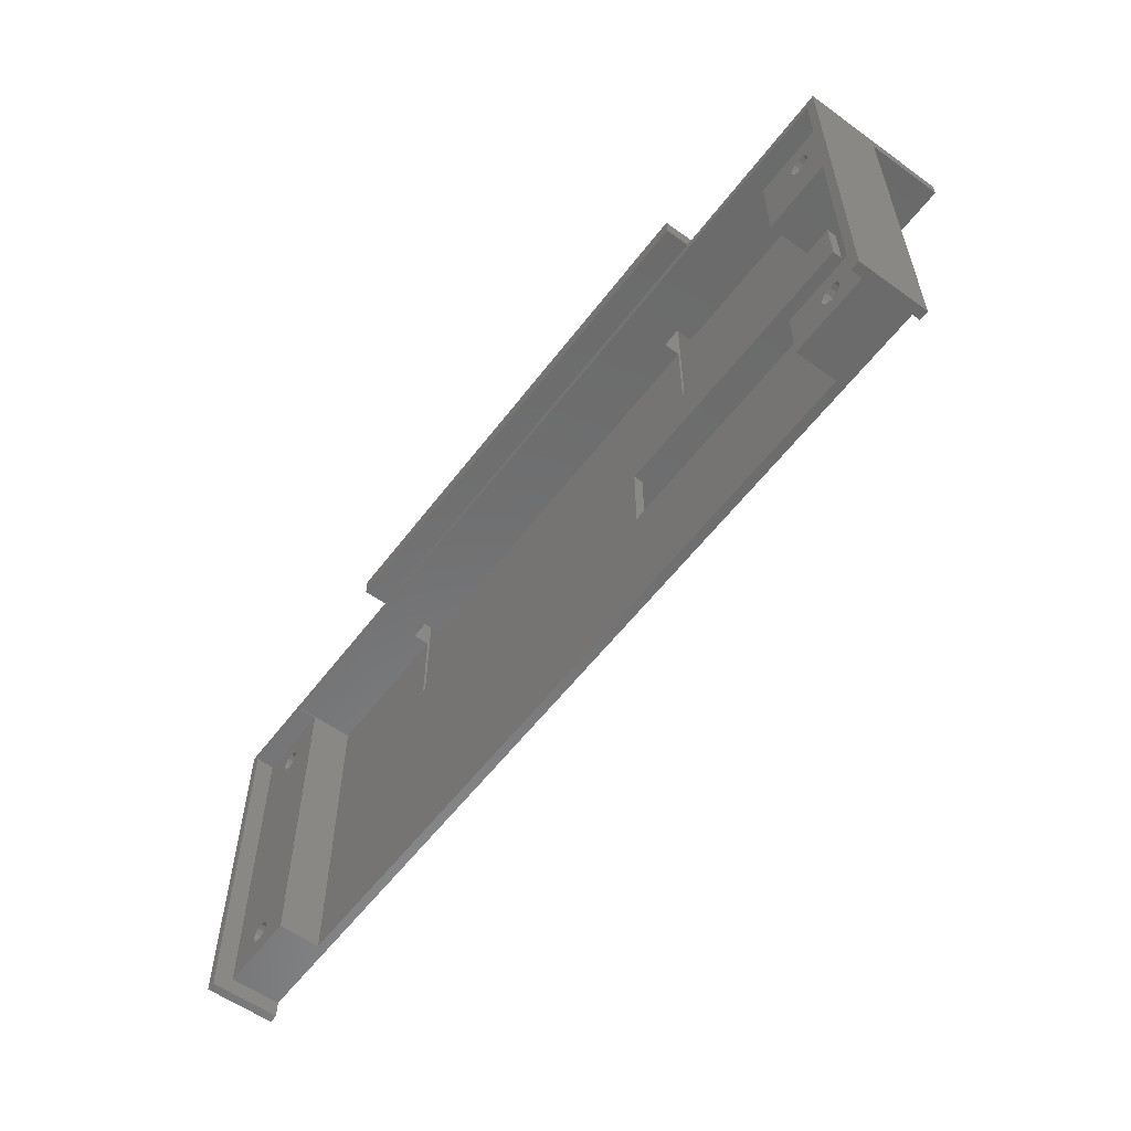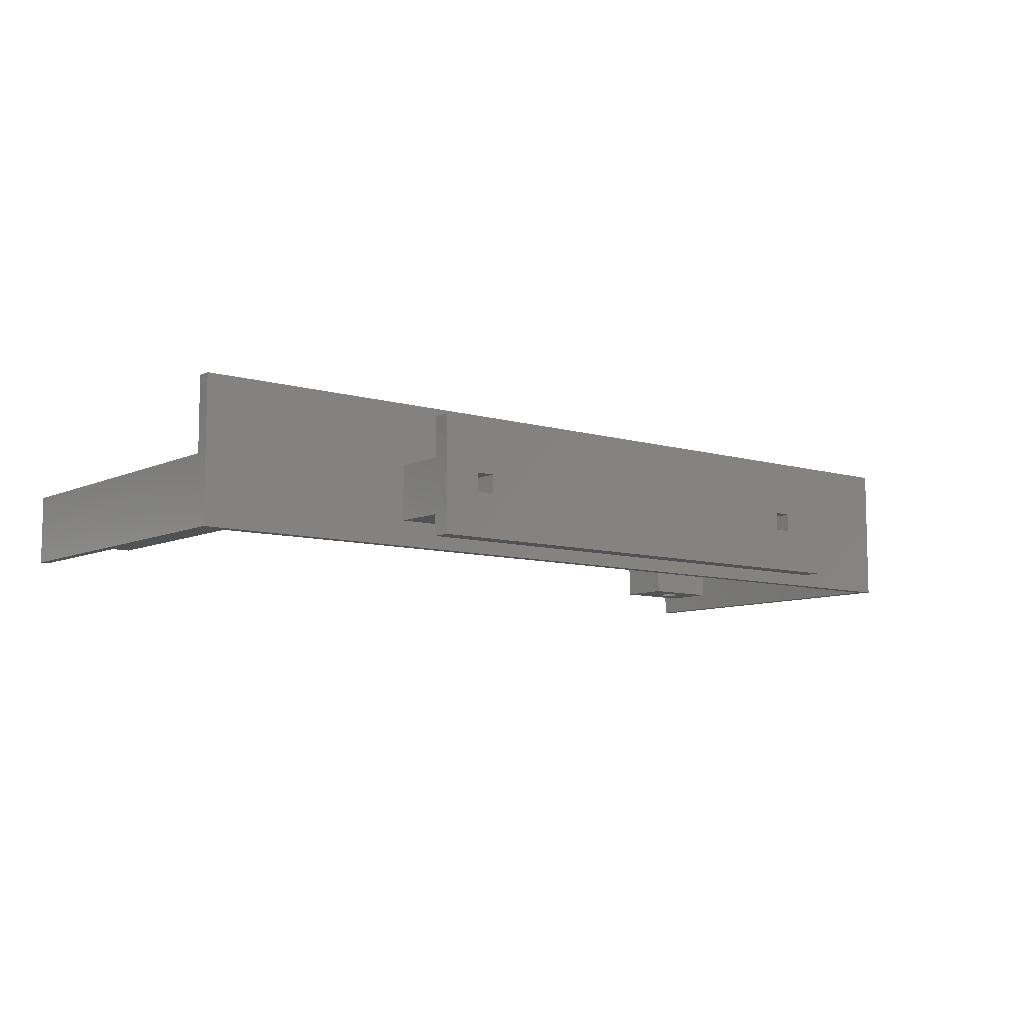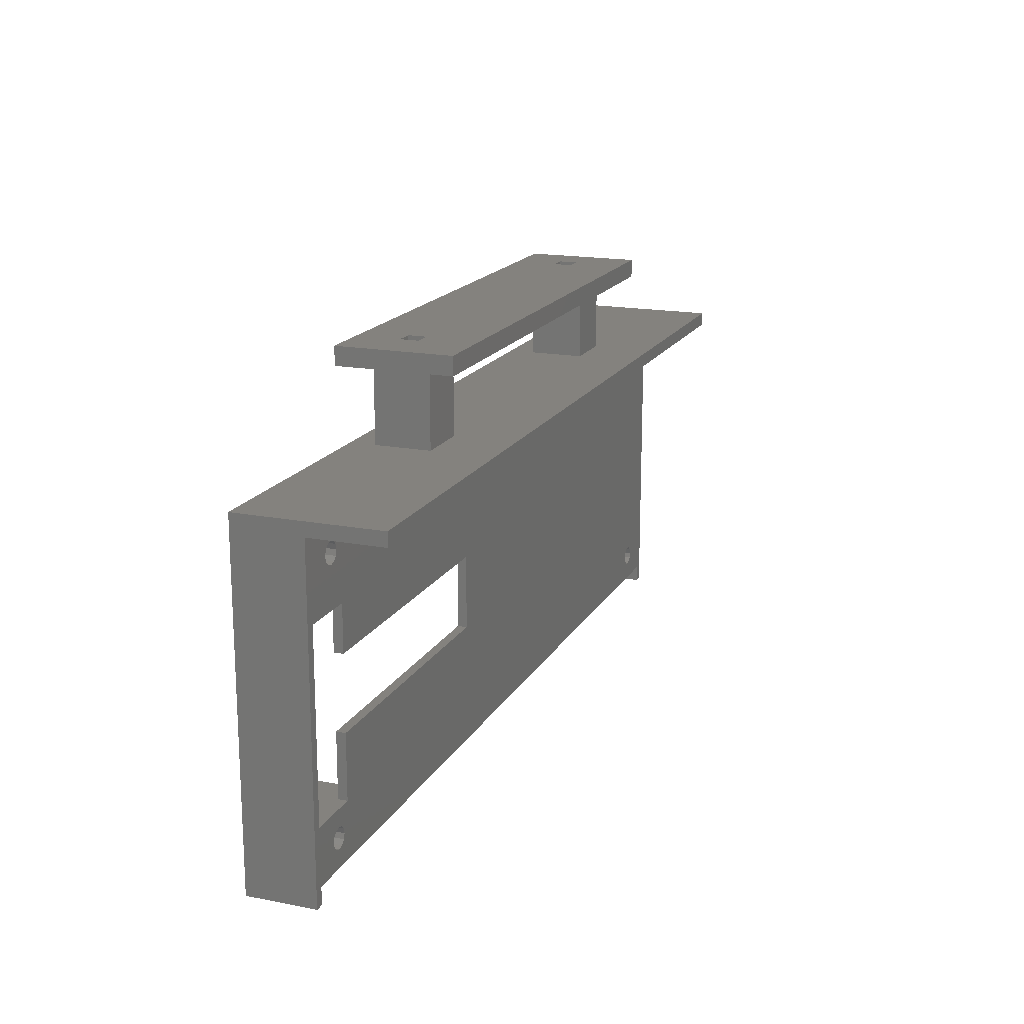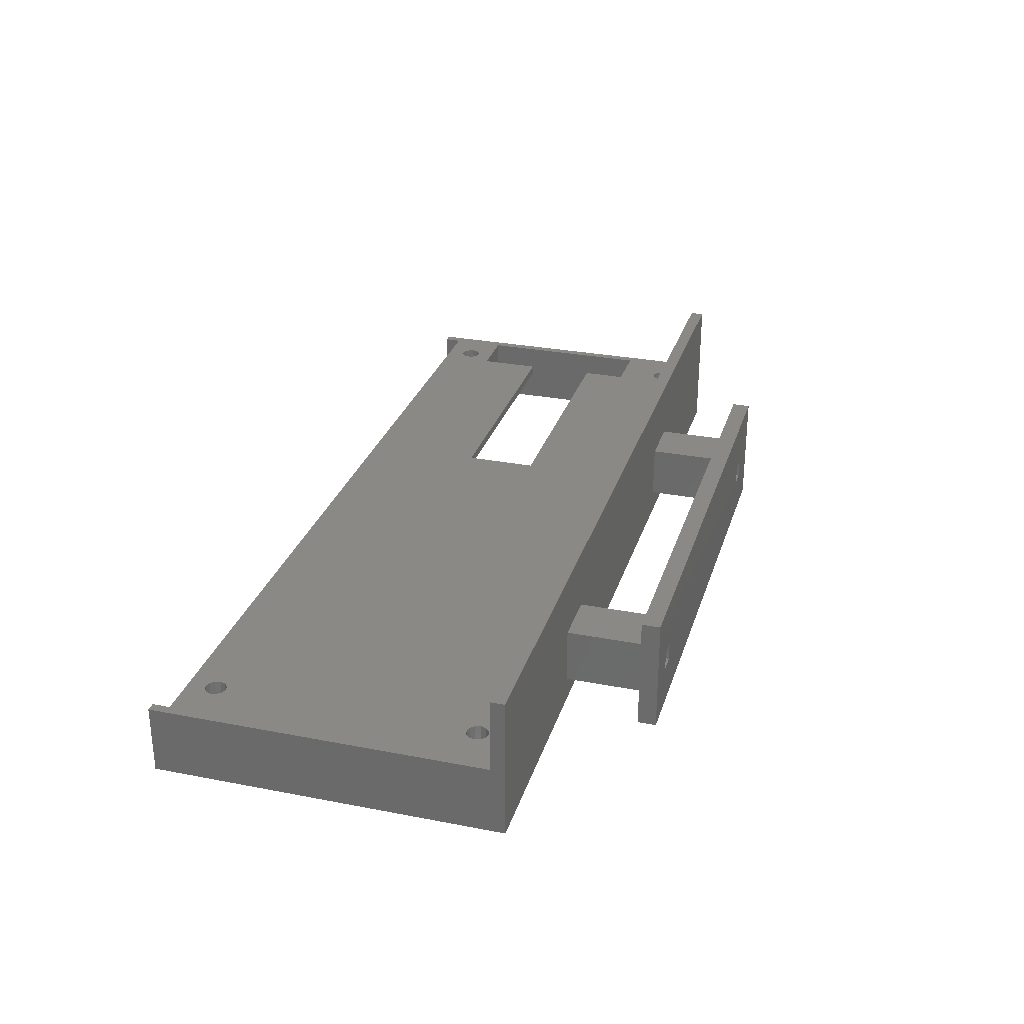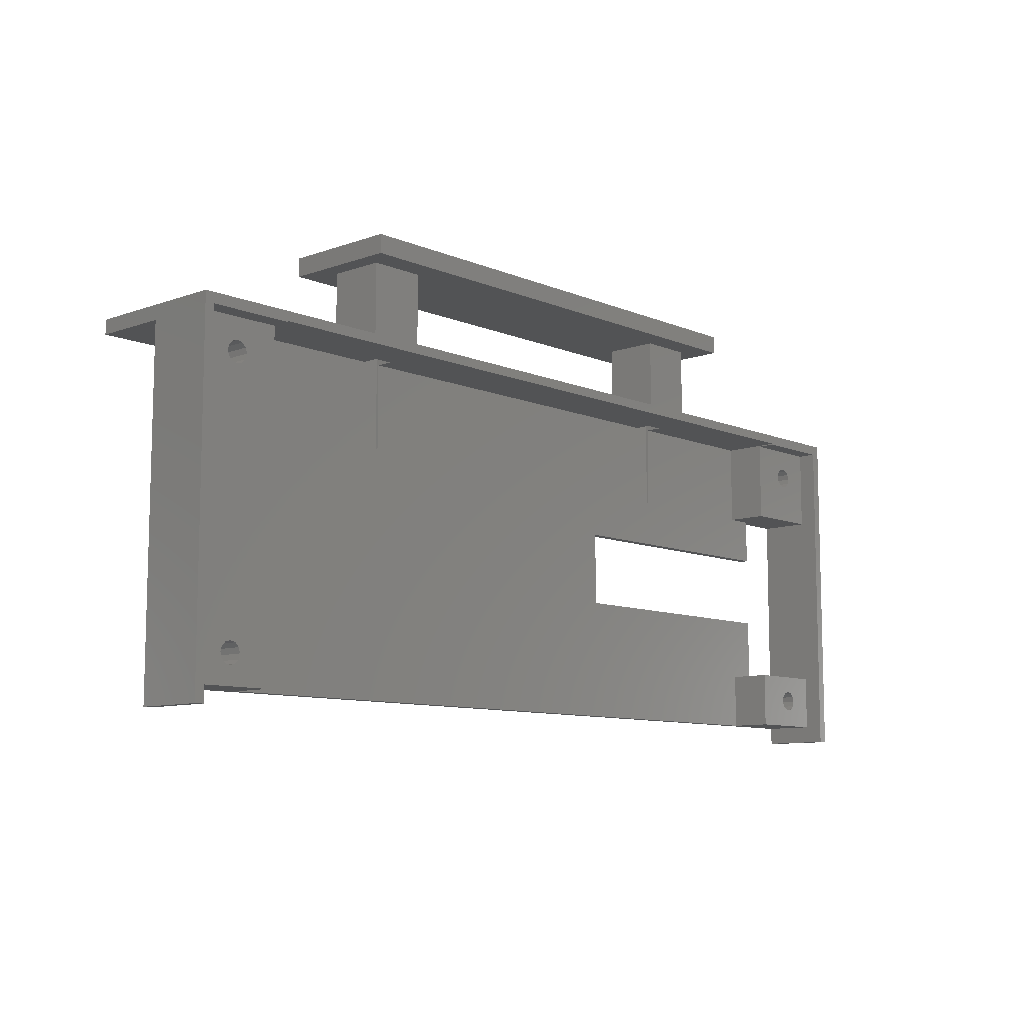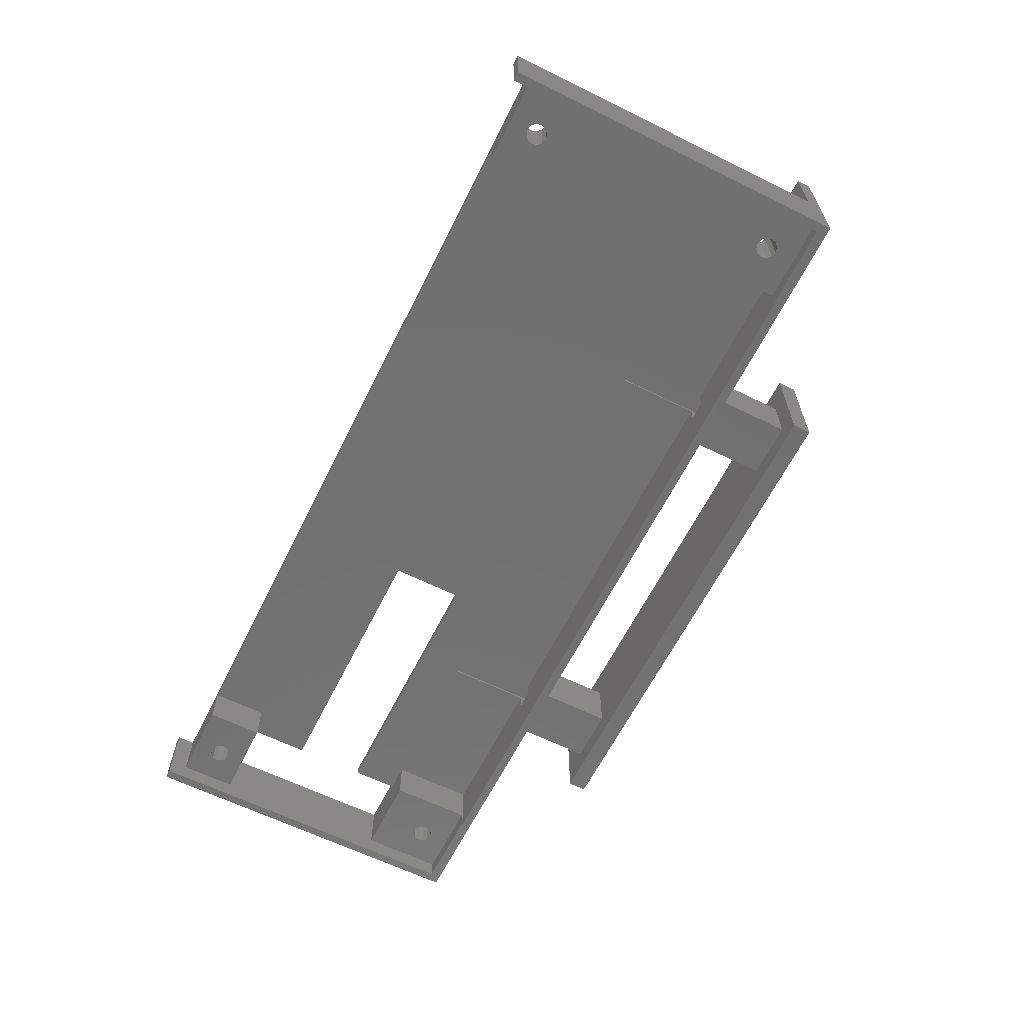
<metadata>
{"format":"stl","ext":"stl","renderer":"f3d","projection":"perspective","resolution":1024,"background":"white","views":[{"elev":-57.5,"azim":-126.8,"up":"+Y"},{"elev":-8.6,"azim":141.2,"up":"+Z"},{"elev":17.4,"azim":-69.0,"up":"+Y"},{"elev":28.9,"azim":106.1,"up":"+Z"},{"elev":-9.5,"azim":132.7,"up":"+Y"},{"elev":-62.9,"azim":63.5,"up":"+Z"}]}
</metadata>
<code>
# stl→obj: 208 verts, 444 faces
v 100 36.5 7.5
v 100 38 15.5
v 100 36.5 15.5
v 100 38 0
v 100 0 0
v 100 0 7.5
v 0 38 15.5
v 0 36.5 15.5
v 1 0 0
v 0 0 0
v 1 36.9 0
v 10 36.9 0
v 10 37 0
v 99 36.9 0
v 99 0 0
v 90 37 0
v 90 36.9 0
v 0 38 0
v 0 36.5 7.5
v 0 0 7.5
v 70 38 2.75
v 31 38 8.75
v 70 38 8.75
v 31 38 2.75
v 76 38 8.75
v 76 38 2.75
v 25 38 8.75
v 25 38 2.75
v 99 0 7.5
v 1 0 7.5
v 7 8 7.5
v 5.996 5.575 7.5
v 6.15 5 7.5
v 5.575 5.996 7.5
v 5 6.15 7.5
v 1 8 7.5
v 4.004 5.575 7.5
v 3.85 5 7.5
v 4.425 5.996 7.5
v 95.5 5.575 7.5
v 95.5 32.92 7.5
v 95.65 5 7.5
v 95.08 32.5 7.5
v 95.08 5.996 7.5
v 94.5 32.35 7.5
v 94.5 6.15 7.5
v 93.92 32.5 7.5
v 93.92 5.996 7.5
v 93.5 32.92 7.5
v 93.5 5.575 7.5
v 37 23 7.5
v 93.35 33.5 7.5
v 99 1.9 7.5
v 95.65 33.5 7.5
v 95.5 34.08 7.5
v 95.08 34.5 7.5
v 94.5 34.65 7.5
v 93.92 34.5 7.5
v 37 15 7.5
v 93.5 34.08 7.5
v 5.575 34.5 7.5
v 6.15 33.5 7.5
v 7 28 7.5
v 5.996 34.08 7.5
v 3.85 33.5 7.5
v 4.004 34.08 7.5
v 1 28 7.5
v 1 1.9 7.5
v 5 34.65 7.5
v 4.425 34.5 7.5
v 95.5 4.425 7.5
v 95.08 4.004 7.5
v 94.5 3.85 7.5
v 93.92 4.004 7.5
v 93.35 5 7.5
v 93.5 4.425 7.5
v 5.575 4.004 7.5
v 7 15 7.5
v 5.996 4.425 7.5
v 5 3.85 7.5
v 4.425 4.004 7.5
v 4.004 4.425 7.5
v 7 23 7.5
v 5.996 32.92 7.5
v 5.575 32.5 7.5
v 5 32.35 7.5
v 4.425 32.5 7.5
v 4.004 32.92 7.5
v 99 1.9 2
v 99 36.9 2
v 10 28 2
v 6.15 33.5 2
v 10 36.9 2
v 5.996 32.92 2
v 5.575 32.5 2
v 5 32.35 2
v 1 28 2
v 4.004 32.92 2
v 3.85 33.5 2
v 4.425 32.5 2
v 5.996 34.08 2
v 5.575 34.5 2
v 5 34.65 2
v 1 36.9 2
v 4.425 34.5 2
v 4.004 34.08 2
v 95.5 32.92 2
v 95.65 33.5 2
v 95.08 5.996 2
v 95.5 5.575 2
v 95.08 32.5 2
v 94.5 6.15 2
v 94.5 32.35 2
v 93.92 5.996 2
v 93.92 32.5 2
v 93.5 5.575 2
v 93.5 32.92 2
v 90 1.9 2
v 93.35 5 2
v 95.65 5 2
v 95.5 4.425 2
v 95.08 4.004 2
v 94.5 3.85 2
v 90 36.9 2
v 93.5 4.425 2
v 93.92 4.004 2
v 95.5 34.08 2
v 95.08 34.5 2
v 94.5 34.65 2
v 93.92 34.5 2
v 93.5 34.08 2
v 93.35 33.5 2
v 10 1.9 2
v 6.15 5 2
v 10 8 2
v 5.996 4.425 2
v 5.575 4.004 2
v 5 3.85 2
v 1 1.9 2
v 4.004 4.425 2
v 3.85 5 2
v 4.425 4.004 2
v 5.996 5.575 2
v 5.575 5.996 2
v 5 6.15 2
v 1 8 2
v 4.425 5.996 2
v 4.004 5.575 2
v 10 1.9 6.5
v 90 1.9 6.5
v 90 37 6.5
v 74 28 6.5
v 76 37 6.5
v 72 28 6.5
v 70 37 6.5
v 72 37 6.5
v 37 23 6.5
v 37 15 6.5
v 10 8 6.5
v 7 15 6.5
v 7 8 6.5
v 74 37 6.5
v 31 37 6.5
v 29 28 6.5
v 27 28 6.5
v 25 37 6.5
v 27 37 6.5
v 10 28 6.5
v 7 23 6.5
v 7 28 6.5
v 29 37 6.5
v 10 37 6.5
v 72 37 4.75
v 70 37 2.75
v 74 37 4.75
v 76 37 2.75
v 25 37 2.75
v 31 37 2.75
v 27 37 4.75
v 29 37 4.75
v 29 48.5 4.75
v 29 48.5 6.75
v 29 28 6.75
v 27 28 6.75
v 27 48.5 6.75
v 27 48.5 4.75
v 74 48.5 4.75
v 74 48.5 6.75
v 74 28 6.75
v 72 28 6.75
v 72 48.5 6.75
v 72 48.5 4.75
v 31 46.5 2.75
v 31 46.5 8.75
v 25 46.5 8.75
v 25 46.5 2.75
v 76 46.5 2.75
v 76 46.5 8.75
v 70 46.5 8.75
v 70 46.5 2.75
v 78 46.5 12.5
v 78 48.5 0
v 78 48.5 12.5
v 78 46.5 0
v 22 48.5 12.5
v 22 46.5 12.5
v 22 46.5 0
v 22 48.5 0
f 1 2 3
f 2 1 4
f 5 1 6
f 1 5 4
f 7 3 2
f 3 7 8
f 9 10 11
f 12 11 13
f 14 5 15
f 5 14 4
f 16 14 17
f 14 16 4
f 13 4 16
f 18 13 11
f 13 18 4
f 18 11 10
f 18 19 7
f 10 19 18
f 19 10 20
f 7 19 8
f 21 22 23
f 22 21 24
f 23 2 25
f 4 25 2
f 4 21 26
f 21 4 24
f 18 24 4
f 25 4 26
f 2 23 7
f 22 7 23
f 27 7 22
f 18 27 28
f 27 18 7
f 24 18 28
f 15 6 29
f 6 15 5
f 10 30 20
f 30 10 9
f 31 32 33
f 31 34 32
f 31 35 34
f 36 35 31
f 37 36 38
f 39 36 37
f 35 36 39
f 40 1 41
f 1 40 42
f 43 40 41
f 43 44 40
f 45 44 43
f 45 46 44
f 47 46 45
f 47 48 46
f 49 48 47
f 49 50 48
f 51 49 52
f 49 51 50
f 1 53 6
f 41 1 54
f 1 55 54
f 1 56 55
f 1 57 56
f 1 58 57
f 59 50 51
f 60 51 52
f 58 51 60
f 19 58 1
f 58 61 51
f 51 62 63
f 51 64 62
f 51 61 64
f 58 19 61
f 19 65 66
f 20 36 67
f 36 20 68
f 61 19 69
f 19 70 69
f 19 66 70
f 65 19 67
f 20 67 19
f 68 20 30
f 6 53 29
f 1 42 53
f 71 53 42
f 72 53 71
f 73 53 72
f 74 53 73
f 50 59 75
f 75 59 76
f 76 59 74
f 77 74 59
f 31 59 78
f 33 59 31
f 79 59 33
f 77 59 79
f 68 74 77
f 68 77 80
f 68 38 36
f 74 68 53
f 81 68 80
f 82 68 81
f 38 68 82
f 51 63 83
f 84 63 62
f 85 63 84
f 86 63 85
f 67 86 87
f 67 87 88
f 86 67 63
f 67 88 65
f 19 3 8
f 3 19 1
f 14 89 90
f 15 89 14
f 29 89 15
f 89 29 53
f 91 92 93
f 91 94 92
f 91 95 94
f 91 96 95
f 97 96 91
f 98 97 99
f 100 97 98
f 96 97 100
f 101 93 92
f 102 93 101
f 103 93 102
f 104 103 105
f 104 99 97
f 103 104 93
f 106 104 105
f 99 104 106
f 89 107 90
f 90 107 108
f 109 107 110
f 109 111 107
f 112 111 109
f 112 113 111
f 114 113 112
f 114 115 113
f 116 115 114
f 116 117 115
f 118 116 119
f 116 118 117
f 110 89 120
f 89 121 120
f 89 122 121
f 89 123 122
f 118 123 89
f 124 117 118
f 125 118 119
f 126 118 125
f 123 118 126
f 107 89 110
f 127 90 108
f 128 90 127
f 129 90 128
f 124 129 130
f 129 124 90
f 131 124 130
f 132 124 131
f 117 124 132
f 133 134 135
f 133 136 134
f 133 137 136
f 133 138 137
f 139 138 133
f 140 139 141
f 142 139 140
f 138 139 142
f 143 135 134
f 144 135 143
f 145 135 144
f 146 145 147
f 146 141 139
f 145 146 135
f 148 146 147
f 141 146 148
f 68 30 139
f 67 36 97
f 97 11 104
f 146 97 36
f 9 97 146
f 9 146 139
f 97 9 11
f 9 139 30
f 11 93 104
f 93 11 12
f 17 90 124
f 90 17 14
f 68 149 53
f 139 149 68
f 149 139 133
f 150 53 149
f 89 150 118
f 150 89 53
f 124 16 17
f 16 124 151
f 150 124 118
f 124 150 151
f 152 151 150
f 151 152 153
f 150 154 152
f 154 155 156
f 157 154 158
f 150 158 154
f 149 158 150
f 159 158 149
f 160 159 161
f 159 160 158
f 153 152 162
f 154 157 155
f 157 163 155
f 157 164 163
f 157 165 164
f 165 166 167
f 165 168 166
f 169 165 157
f 165 169 168
f 168 169 170
f 163 164 171
f 166 168 172
f 172 93 13
f 168 93 172
f 93 168 91
f 13 93 12
f 149 135 159
f 135 149 133
f 155 173 156
f 173 174 175
f 174 173 155
f 175 153 162
f 175 176 153
f 176 175 174
f 172 177 166
f 13 178 177
f 178 13 174
f 174 13 16
f 13 177 172
f 178 155 163
f 155 178 174
f 176 151 153
f 176 16 151
f 174 16 176
f 166 179 167
f 179 177 180
f 177 179 166
f 180 163 171
f 180 178 163
f 178 180 177
f 169 63 170
f 63 169 83
f 161 78 160
f 78 161 31
f 67 170 63
f 97 170 67
f 91 170 97
f 170 91 168
f 159 135 161
f 161 36 31
f 146 161 135
f 161 146 36
f 158 51 157
f 51 158 59
f 169 51 83
f 51 169 157
f 158 78 59
f 78 158 160
f 138 81 80
f 81 138 142
f 137 80 77
f 80 137 138
f 143 34 144
f 34 143 32
f 134 32 143
f 32 134 33
f 145 34 35
f 34 145 144
f 147 35 39
f 35 147 145
f 37 147 39
f 147 37 148
f 137 79 136
f 79 137 77
f 82 141 38
f 141 82 140
f 81 140 82
f 140 81 142
f 136 33 134
f 33 136 79
f 38 148 37
f 148 38 141
f 123 74 73
f 74 123 126
f 122 73 72
f 73 122 123
f 110 44 109
f 44 110 40
f 120 40 110
f 40 120 42
f 112 44 46
f 44 112 109
f 114 46 48
f 46 114 112
f 50 114 48
f 114 50 116
f 122 71 121
f 71 122 72
f 76 119 75
f 119 76 125
f 74 125 76
f 125 74 126
f 121 42 120
f 42 121 71
f 75 116 50
f 116 75 119
f 96 87 86
f 87 96 100
f 95 86 85
f 86 95 96
f 101 61 102
f 61 101 64
f 92 64 101
f 64 92 62
f 103 61 69
f 61 103 102
f 105 69 70
f 69 105 103
f 66 105 70
f 105 66 106
f 95 84 94
f 84 95 85
f 88 99 65
f 99 88 98
f 87 98 88
f 98 87 100
f 94 62 92
f 62 94 84
f 65 106 66
f 106 65 99
f 113 47 45
f 47 113 115
f 111 45 43
f 45 111 113
f 127 56 128
f 56 127 55
f 108 55 127
f 55 108 54
f 129 56 57
f 56 129 128
f 130 57 58
f 57 130 129
f 60 130 58
f 130 60 131
f 111 41 107
f 41 111 43
f 49 132 52
f 132 49 117
f 47 117 49
f 117 47 115
f 107 54 108
f 54 107 41
f 52 131 60
f 131 52 132
f 171 181 180
f 181 171 182
f 183 171 164
f 171 183 182
f 184 182 183
f 182 184 185
f 186 180 181
f 180 186 179
f 185 167 186
f 184 167 185
f 167 184 165
f 186 167 179
f 164 184 183
f 184 164 165
f 162 187 175
f 187 162 188
f 189 162 152
f 162 189 188
f 190 188 189
f 188 190 191
f 192 175 187
f 175 192 173
f 191 156 192
f 190 156 191
f 156 190 154
f 192 156 173
f 152 190 189
f 190 152 154
f 22 193 194
f 193 22 24
f 195 22 194
f 22 195 27
f 28 193 24
f 193 28 196
f 28 195 196
f 195 28 27
f 25 197 198
f 197 25 26
f 199 25 198
f 25 199 23
f 21 197 26
f 197 21 200
f 21 199 200
f 199 21 23
f 201 202 203
f 202 201 204
f 205 201 203
f 201 205 206
f 207 202 204
f 202 207 208
f 207 205 208
f 205 207 206
f 192 182 191
f 182 192 181
f 191 203 188
f 202 188 203
f 202 192 187
f 192 202 181
f 208 181 202
f 188 202 187
f 182 203 191
f 203 182 205
f 185 205 182
f 208 185 186
f 185 208 205
f 181 208 186
f 193 199 194
f 199 193 200
f 194 206 195
f 207 195 206
f 207 193 196
f 204 193 207
f 193 204 200
f 195 207 196
f 206 194 201
f 199 201 194
f 198 201 199
f 204 198 197
f 198 204 201
f 200 204 197

</code>
